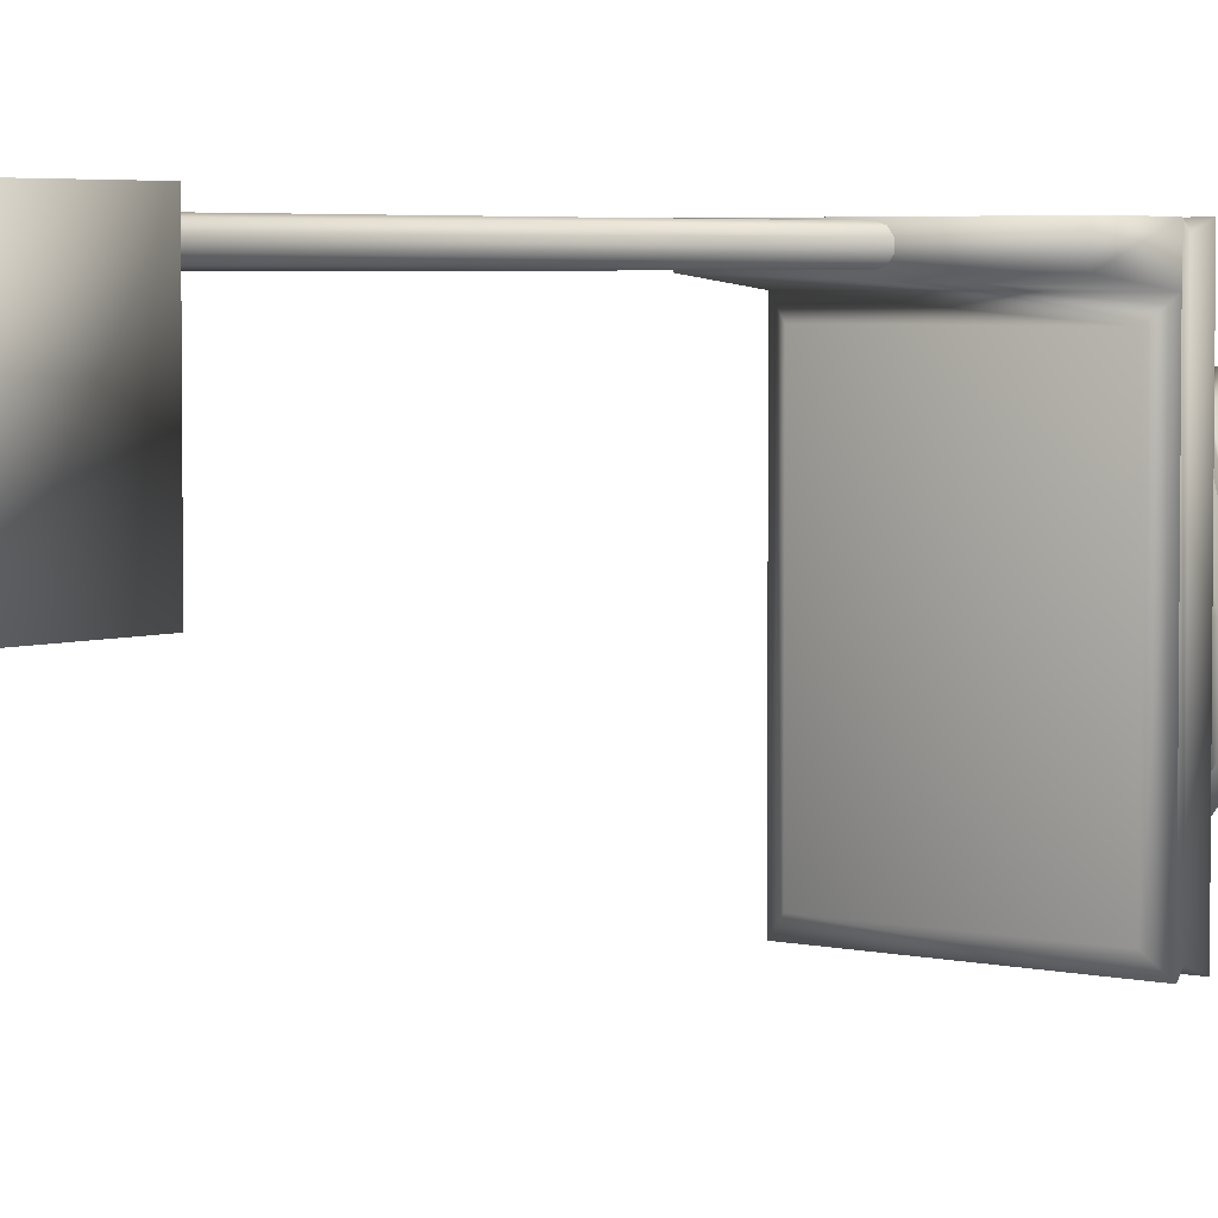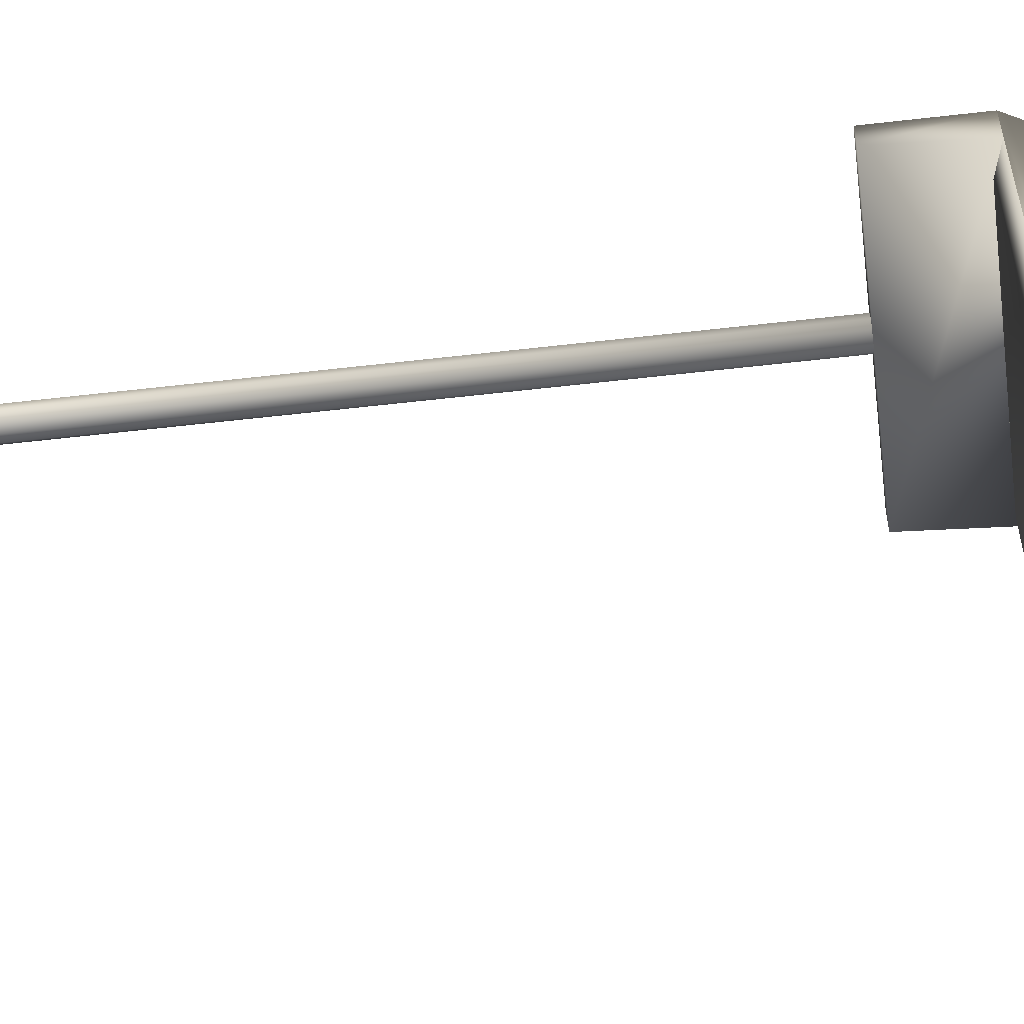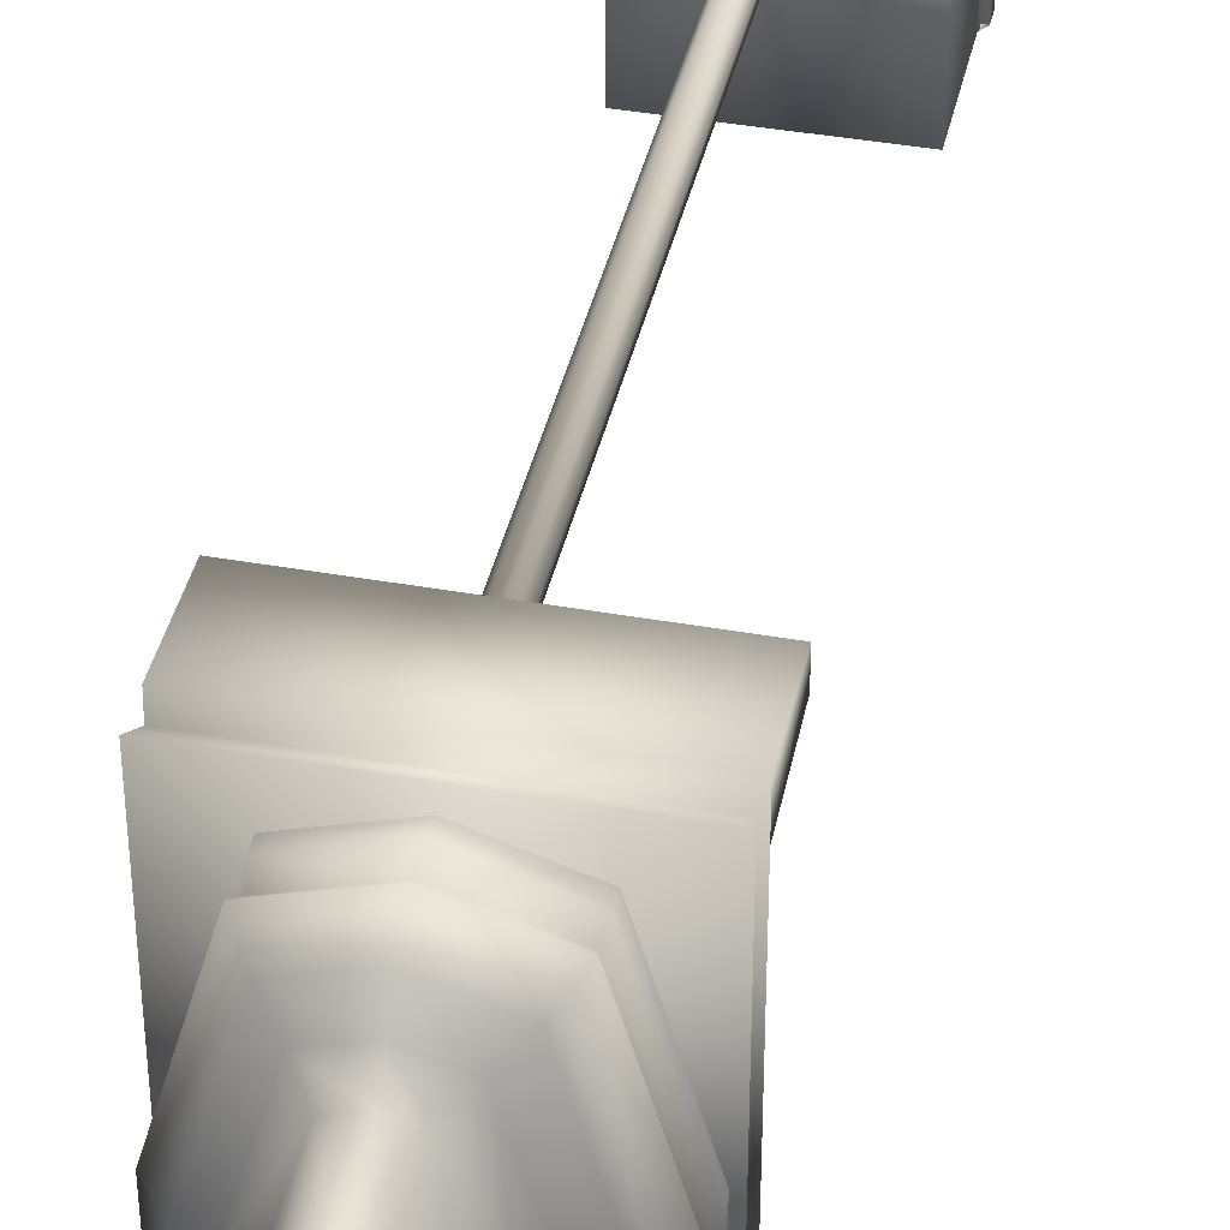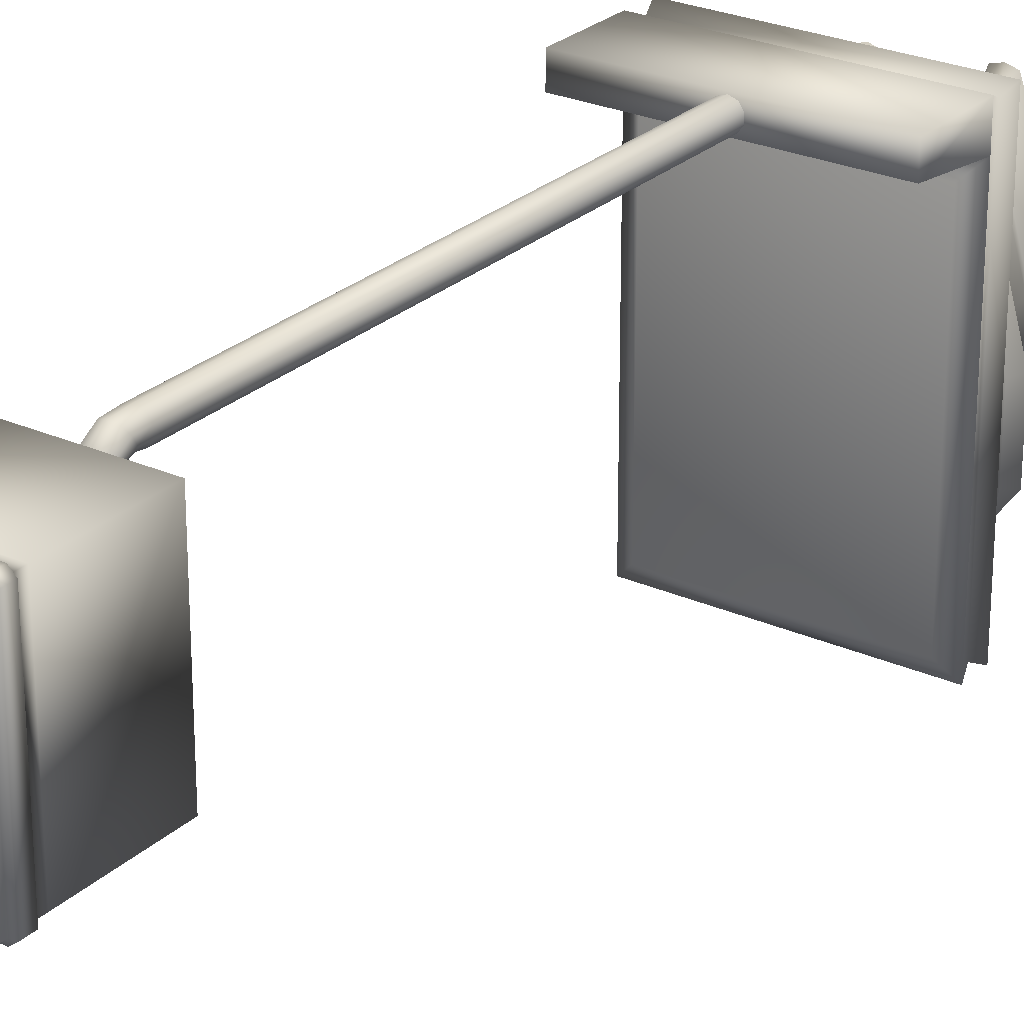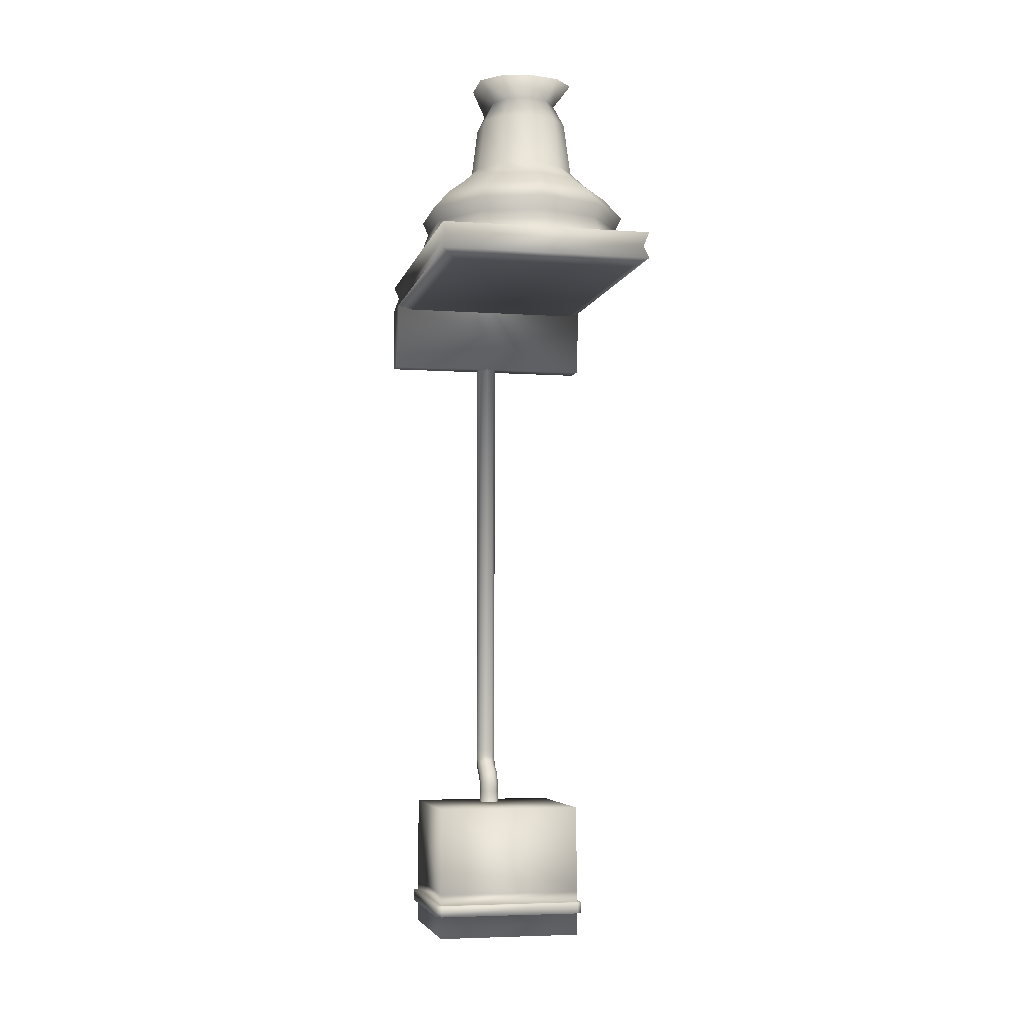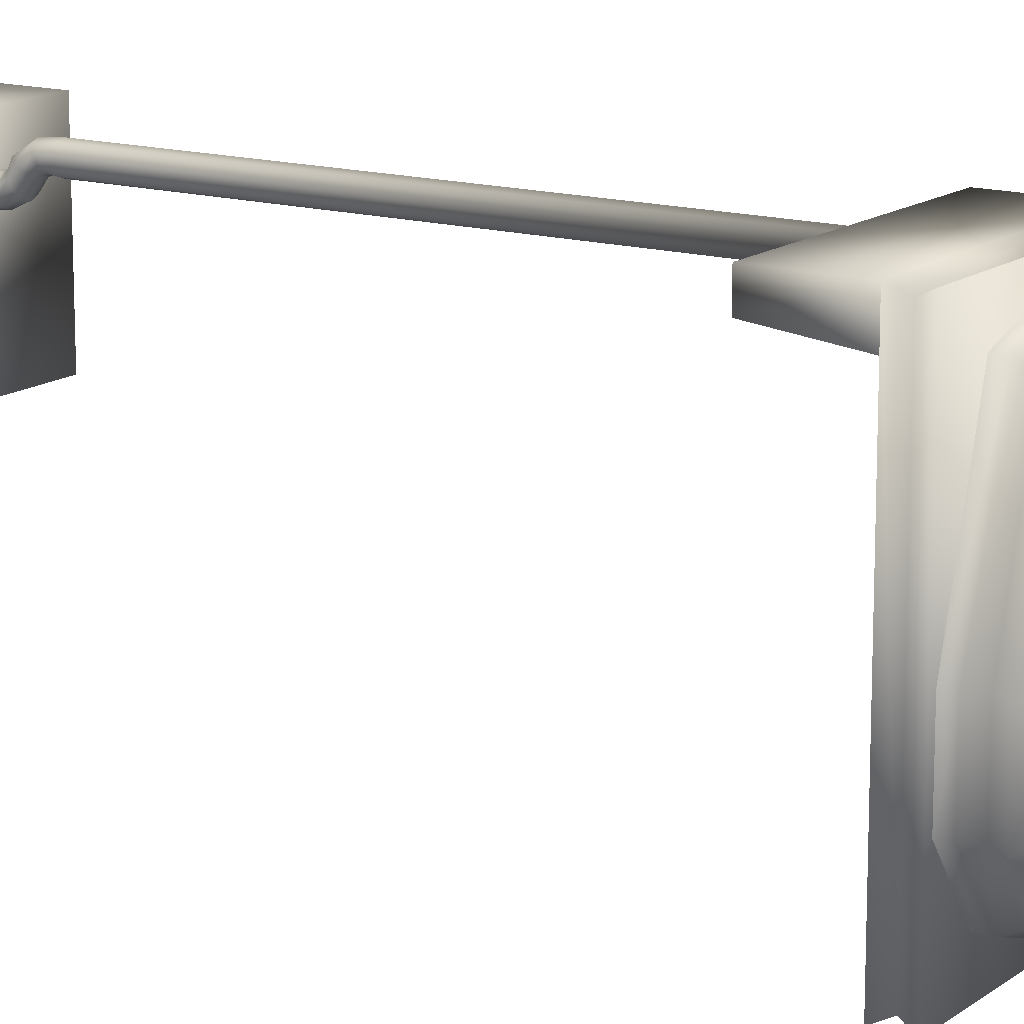
<metadata>
{"format":"obj","ext":"obj","renderer":"f3d","projection":"perspective","resolution":1024,"background":"white","views":[{"elev":4.0,"azim":-141.5,"up":"+Y"},{"elev":-60.6,"azim":-83.3,"up":"+Y"},{"elev":40.1,"azim":12.4,"up":"+Y"},{"elev":25.9,"azim":-144.5,"up":"+Y"},{"elev":-5.1,"azim":-12.4,"up":"+Z"},{"elev":14.4,"azim":-56.8,"up":"+Y"}]}
</metadata>
<code>
o Circle
v 0 -0.2782 0
v -0.1635 -0.2251 0
v -0.2646 -0.08596 0
v -0.2646 0.08596 -0
v -0.1635 0.4397 -0
v 0 0.4928 -0
v 0.1635 0.4397 -0
v 0.2646 0.08596 -0
v 0.2646 -0.08596 0
v 0.1635 -0.2251 0
v -0.1064 -0.1465 0.09066
v 0 -0.08843 0.3262
v -0.1722 -0.05594 0.09066
v -0.0841 0.06069 0.3262
v -0.08818 0.367 0.09066
v 0 0.3031 0.3262
v 0.08818 0.367 0.09066
v 0.1722 0.07302 0.09066
v 0.0841 -0.02733 0.3262
v 0.1064 -0.1465 0.09066
v -0.1356 -0.1867 0.05351
v 0 -0.2307 0.05351
v -0.2195 -0.0713 0.05351
v -0.2195 0.07964 0.05351
v -0.1267 0.4042 0.05351
v 0 0.4454 0.05351
v 0.1267 0.4042 0.05351
v 0.2195 0.07964 0.05351
v 0.2195 -0.0713 0.05351
v 0.1356 -0.1867 0.05351
v -0.08057 -0.1109 0.1308
v 0 -0.181 0.09066
v -0.1304 -0.04236 0.1308
v -0.1722 0.07302 0.09066
v -0.0541 0.3342 0.1308
v 0 0.3957 0.09066
v 0.0541 0.3342 0.1308
v 0.1304 0.06717 0.1308
v 0.1722 -0.05594 0.09066
v 0.08057 -0.1109 0.1308
v -0.05198 -0.07154 0.3262
v 0 -0.1371 0.1308
v -0.0841 -0.02733 0.3262
v -0.1304 0.06717 0.1308
v -0.01638 0.2978 0.3262
v -0 0.3518 0.1308
v 0.01638 0.2978 0.3262
v 0.0841 0.06069 0.3262
v 0.1304 -0.04236 0.1308
v 0.05198 -0.07154 0.3262
v -0.06978 -0.09604 0.2697
v 0 -0.1187 0.2697
v -0.1129 -0.03668 0.2697
v -0.1129 0.06472 0.2697
v -0.03985 0.3204 0.2697
v 0 0.3334 0.2697
v 0.03985 0.3204 0.2697
v 0.1129 0.06472 0.2697
v 0.1129 -0.03668 0.2697
v 0.06978 -0.09604 0.2697
v -0.07867 -0.1036 0.3791
v 0 -0.1242 0.3791
v -0.1273 -0.04957 0.3791
v -0.1273 0.05789 0.3791
v -0.02479 0.3473 0.3791
v 0 0.3538 0.3791
v 0.02479 0.3473 0.3791
v 0.1273 0.05789 0.3791
v 0.1273 -0.04957 0.3791
v 0.07867 -0.1036 0.3791
v -0.154 -0.2082 -0.03127
v -0 -0.2582 -0.03127
v -0.2492 -0.07721 -0.03127
v -0.2492 0.08471 -0.03127
v -0.154 0.4179 -0.03127
v 0 0.4679 -0.03127
v 0.154 0.4179 -0.03127
v 0.2492 0.08471 -0.03127
v 0.2492 -0.07721 -0.03127
v 0.154 -0.2082 -0.03127
v -0.2613 -0.08408 -0.06219
v -0.1615 -0.2214 -0.06219
v -0 -0.2739 -0.06219
v -0.2613 0.08569 -0.06219
v -0.1615 0.435 -0.06219
v 0 0.4875 -0.06219
v 0.1615 0.435 -0.06219
v 0.2613 0.08569 -0.06219
v 0.2613 -0.08408 -0.06219
v 0.1615 -0.2214 -0.06219
v -0.2613 -0.08408 -0.0921
v -0.1615 -0.2214 -0.0921
v -0 -0.2739 -0.0921
v -0.2613 0.08569 -0.0921
v -0.1615 0.435 -0.0921
v 0 0.4875 -0.0921
v 0.1615 0.435 -0.0921
v 0.2613 0.08569 -0.0921
v 0.2613 -0.08408 -0.0921
v 0.1615 -0.2214 -0.0921
v -0.2782 0.5255 -0.1605
v -0.2782 0.5255 -0.09173
v -0.2404 -0.2716 -0.1791
v -0.2782 -0.3094 -0.09173
v 0.2782 0.5255 -0.1605
v 0.2782 0.5255 -0.09173
v 0.2404 -0.2716 -0.1791
v 0.2782 -0.3094 -0.09173
v -0.2671 0.509 -0.1261
v -0.2671 -0.2929 -0.1261
v 0.2671 -0.2929 -0.1261
v 0.2671 0.509 -0.1261
v -0.2404 0.4064 -0.1791
v 0.2404 0.4064 -0.1791
v -0.2782 0.4646 -0.3405
v -0.2782 0.5255 -0.3405
v 0.2782 0.5255 -0.3405
v 0.2782 0.4646 -0.3405
v 0.2782 -0.3094 -0.1605
v -0.2782 -0.3094 -0.1605
v 0.2782 0.4442 -0.1605
v -0.2782 0.4442 -0.1605
v 0 0.5211 -1.487
v 0 0.5211 -0.3141
v -0.01577 0.516 -1.487
v -0.01577 0.516 -0.3141
v -0.02551 0.5026 -1.487
v -0.02551 0.5026 -0.3141
v -0.02551 0.486 -1.487
v -0.02551 0.486 -0.3141
v -0.01577 0.4726 -1.487
v -0.01577 0.4726 -0.3141
v 0 0.4674 -1.487
v 0 0.4674 -0.3141
v 0.01577 0.4726 -1.487
v 0.01577 0.4726 -0.3141
v 0.02551 0.486 -1.487
v 0.02551 0.486 -0.3141
v 0.02551 0.5026 -1.487
v 0.02551 0.5026 -0.3141
v 0.01577 0.516 -1.487
v 0.01577 0.516 -0.3141
v 0 0.5177 -1.529
v -0.01577 0.5132 -1.527
v -0.02551 0.5015 -1.52
v -0.02551 0.487 -1.512
v -0.01577 0.4753 -1.506
v 0 0.4708 -1.503
v 0.01577 0.4753 -1.506
v 0.02551 0.487 -1.512
v 0.02551 0.5015 -1.52
v 0.01577 0.5132 -1.527
v -0 0.4943 -1.565
v -0.01577 0.4916 -1.561
v -0.02551 0.4843 -1.549
v -0.02551 0.4754 -1.535
v -0.01577 0.4682 -1.524
v -0 0.4654 -1.52
v 0.01577 0.4682 -1.524
v 0.02551 0.4754 -1.535
v 0.02551 0.4843 -1.549
v 0.01577 0.4916 -1.561
v -0 0.4805 -1.57
v -0.01577 0.476 -1.568
v -0.02551 0.4644 -1.561
v -0.02551 0.45 -1.553
v -0.01577 0.4384 -1.546
v -0 0.4339 -1.544
v 0.01577 0.4384 -1.546
v 0.02551 0.45 -1.553
v 0.02551 0.4644 -1.561
v 0.01577 0.476 -1.568
v -0 0.4712 -1.581
v -0.01577 0.4661 -1.58
v -0.02551 0.4527 -1.58
v -0.02551 0.4361 -1.579
v -0.01577 0.4228 -1.578
v -0 0.4176 -1.578
v 0.01577 0.4228 -1.578
v 0.02551 0.4361 -1.579
v 0.02551 0.4527 -1.58
v 0.01577 0.4661 -1.58
v 0 0.4697 -1.604
v -0.01577 0.4646 -1.604
v -0.02551 0.4512 -1.604
v -0.02551 0.4346 -1.605
v -0.01577 0.4212 -1.605
v 0 0.4161 -1.605
v 0.01577 0.4212 -1.605
v 0.02551 0.4346 -1.605
v 0.02551 0.4512 -1.604
v 0.01577 0.4646 -1.604
v -0 0.4711 -1.669
v -0.01577 0.466 -1.669
v -0.02551 0.4526 -1.669
v -0.02551 0.436 -1.669
v -0.01577 0.4226 -1.67
v -0 0.4175 -1.67
v 0.01577 0.4226 -1.67
v 0.02551 0.436 -1.669
v 0.02551 0.4526 -1.669
v 0.01577 0.466 -1.669
v -0.1935 0.5445 -1.636
v -0.1935 0.5445 -1.869
v -0.1935 0.1575 -1.636
v -0.1935 0.1575 -1.869
v 0.1935 0.5445 -1.636
v 0.1935 0.5445 -1.869
v 0.1935 0.1575 -1.636
v 0.1935 0.1575 -1.869
v -0.1935 0.5445 -1.989
v -0.1935 0.1575 -1.989
v 0.1935 0.1575 -1.989
v 0.1935 0.5445 -1.989
v -0.1935 0.1575 -1.929
v 0.1935 0.1575 -1.929
v 0.1935 0.5445 -1.929
v -0.1935 0.5445 -1.929
v 0.1935 0.1575 -1.899
v 0.1935 0.5445 -1.899
v -0.1935 0.1575 -1.899
v -0.1935 0.5445 -1.899
v -0.1935 0.5573 -1.899
v -0.1935 0.5573 -1.929
v 0.1935 0.5573 -1.929
v 0.1935 0.5573 -1.899
v -0.2066 0.1575 -1.899
v -0.2066 0.1575 -1.929
v -0.2066 0.5445 -1.899
v -0.2066 0.5445 -1.929
v -0.1935 0.1474 -1.899
v -0.1935 0.1474 -1.929
v 0.1935 0.1474 -1.929
v 0.1935 0.1474 -1.899
v 0.2054 0.1575 -1.929
v 0.2054 0.5445 -1.929
v 0.2054 0.1575 -1.899
v 0.2054 0.5445 -1.899
f 47 67 68 48
f 21 2 1 22
f 23 3 2 21
f 24 4 3 23
f 25 5 4 24
f 26 6 5 25
f 27 7 6 26
f 28 8 7 27
f 29 9 8 28
f 30 10 9 29
f 22 1 10 30
f 11 21 22 32
f 13 23 21 11
f 34 24 23 13
f 15 25 24 34
f 36 26 25 15
f 17 27 26 36
f 18 28 27 17
f 39 29 28 18
f 20 30 29 39
f 32 22 30 20
f 31 11 32 42
f 33 13 11 31
f 44 34 13 33
f 35 15 34 44
f 46 36 15 35
f 37 17 36 46
f 38 18 17 37
f 49 39 18 38
f 40 20 39 49
f 42 32 20 40
f 51 31 42 52
f 53 33 31 51
f 54 44 33 53
f 55 35 44 54
f 56 46 35 55
f 57 37 46 56
f 58 38 37 57
f 59 49 38 58
f 60 40 49 59
f 52 42 40 60
f 5 75 74 4
f 41 51 52 12
f 43 53 51 41
f 14 54 53 43
f 45 55 54 14
f 16 56 55 45
f 47 57 56 16
f 48 58 57 47
f 19 59 58 48
f 50 60 59 19
f 12 52 60 50
f 61 62 70 69 68 67 66 65 64 63
f 14 64 65 45
f 12 62 61 41
f 48 68 69 19
f 45 65 66 16
f 41 61 63 43
f 19 69 70 50
f 16 66 67 47
f 43 63 64 14
f 50 70 62 12
f 74 84 81 73
f 2 71 72 1
f 9 79 78 8
f 6 76 75 5
f 3 73 71 2
f 10 80 79 9
f 7 77 76 6
f 4 74 73 3
f 1 72 80 10
f 8 78 77 7
f 88 98 97 87
f 72 83 90 80
f 78 88 87 77
f 75 85 84 74
f 79 89 88 78
f 76 86 85 75
f 73 81 82 71
f 80 90 89 79
f 77 87 86 76
f 71 82 83 72
f 92 93 100 99 98 97 96 95 94 91
f 85 95 94 84
f 81 91 92 82
f 89 99 98 88
f 86 96 95 85
f 82 92 93 83
f 90 100 99 89
f 87 97 96 86
f 84 94 91 81
f 83 93 100 90
f 109 110 104 102
f 110 111 108 104
f 111 112 106 108
f 112 109 102 106
f 105 117 116 101
f 108 106 102 104
f 105 101 109 112
f 119 121 105 112 111
f 120 119 111 110
f 101 122 120 110 109
f 103 113 114 107
f 115 116 117 118
f 121 118 117 105
f 101 116 115 122
f 122 115 118 121
f 107 119 120 103
f 114 121 119 107
f 103 120 122 113
f 113 122 121 114
f 123 125 126 124
f 125 127 128 126
f 127 129 130 128
f 129 131 132 130
f 131 133 134 132
f 133 135 136 134
f 135 137 138 136
f 137 139 140 138
f 126 124 142 140 138 136 134 132 130 128
f 139 141 142 140
f 141 123 124 142
f 131 147 148 133
f 143 153 154 144
f 129 146 147 131
f 123 143 144 125
f 127 145 146 129
f 125 144 145 127
f 141 152 143 123
f 139 151 152 141
f 137 150 151 139
f 135 149 150 137
f 133 148 149 135
f 157 167 168 158
f 150 160 161 151
f 147 157 158 148
f 144 154 155 145
f 151 161 162 152
f 148 158 159 149
f 145 155 156 146
f 152 162 153 143
f 149 159 160 150
f 146 156 157 147
f 164 174 175 165
f 154 164 165 155
f 161 171 172 162
f 158 168 169 159
f 155 165 166 156
f 162 172 163 153
f 159 169 170 160
f 156 166 167 157
f 153 163 164 154
f 160 170 171 161
f 181 191 192 182
f 171 181 182 172
f 168 178 179 169
f 165 175 176 166
f 172 182 173 163
f 169 179 180 170
f 166 176 177 167
f 163 173 174 164
f 170 180 181 171
f 167 177 178 168
f 188 198 199 189
f 178 188 189 179
f 175 185 186 176
f 182 192 183 173
f 179 189 190 180
f 176 186 187 177
f 173 183 184 174
f 180 190 191 181
f 177 187 188 178
f 174 184 185 175
f 193 194 195 196 197 198 199 200 201 202
f 185 195 196 186
f 192 202 193 183
f 189 199 200 190
f 186 196 197 187
f 183 193 194 184
f 190 200 201 191
f 187 197 198 188
f 184 194 195 185
f 191 201 202 192
f 203 204 206 205
f 205 206 210 209
f 209 210 208 207
f 207 208 204 203
f 205 209 207 203
f 216 215 212 213
f 213 212 211 214
f 217 216 213 214
f 215 218 211 212
f 218 217 214 211
f 218 215 228 230
f 215 216 233 232
f 210 206 221 219
f 208 210 219 220
f 206 204 222 221
f 204 208 220 222
f 223 226 225 224
f 217 218 224 225
f 222 220 226 223
f 227 229 230 228
f 221 222 229 227
f 234 231 232 233
f 219 221 231 234
f 238 237 235 236
f 216 217 236 235
f 220 219 237 238
f 228 232 231 227
f 215 232 228
f 221 227 231
f 234 233 235 237
f 226 238 236 225
f 217 225 236
f 220 238 226
f 224 230 229 223
f 218 230 224
f 222 223 229

</code>
